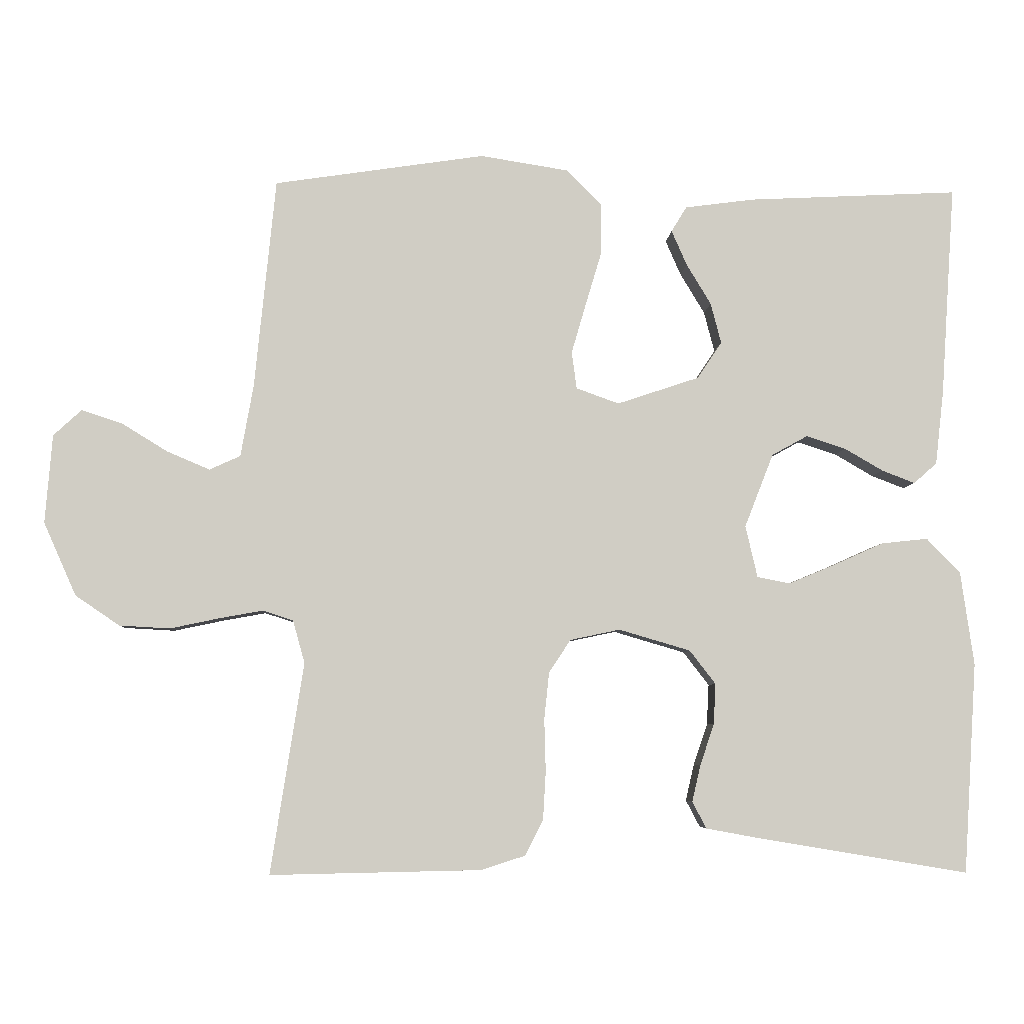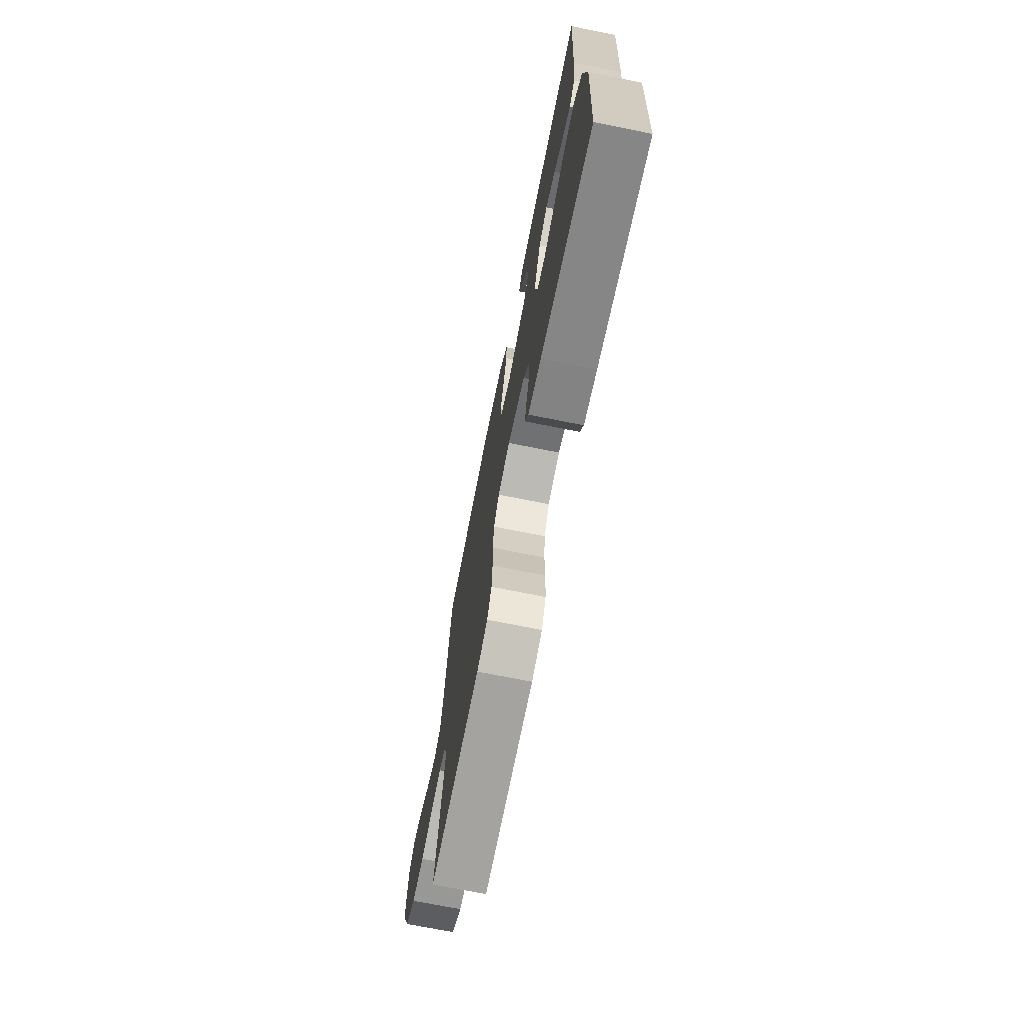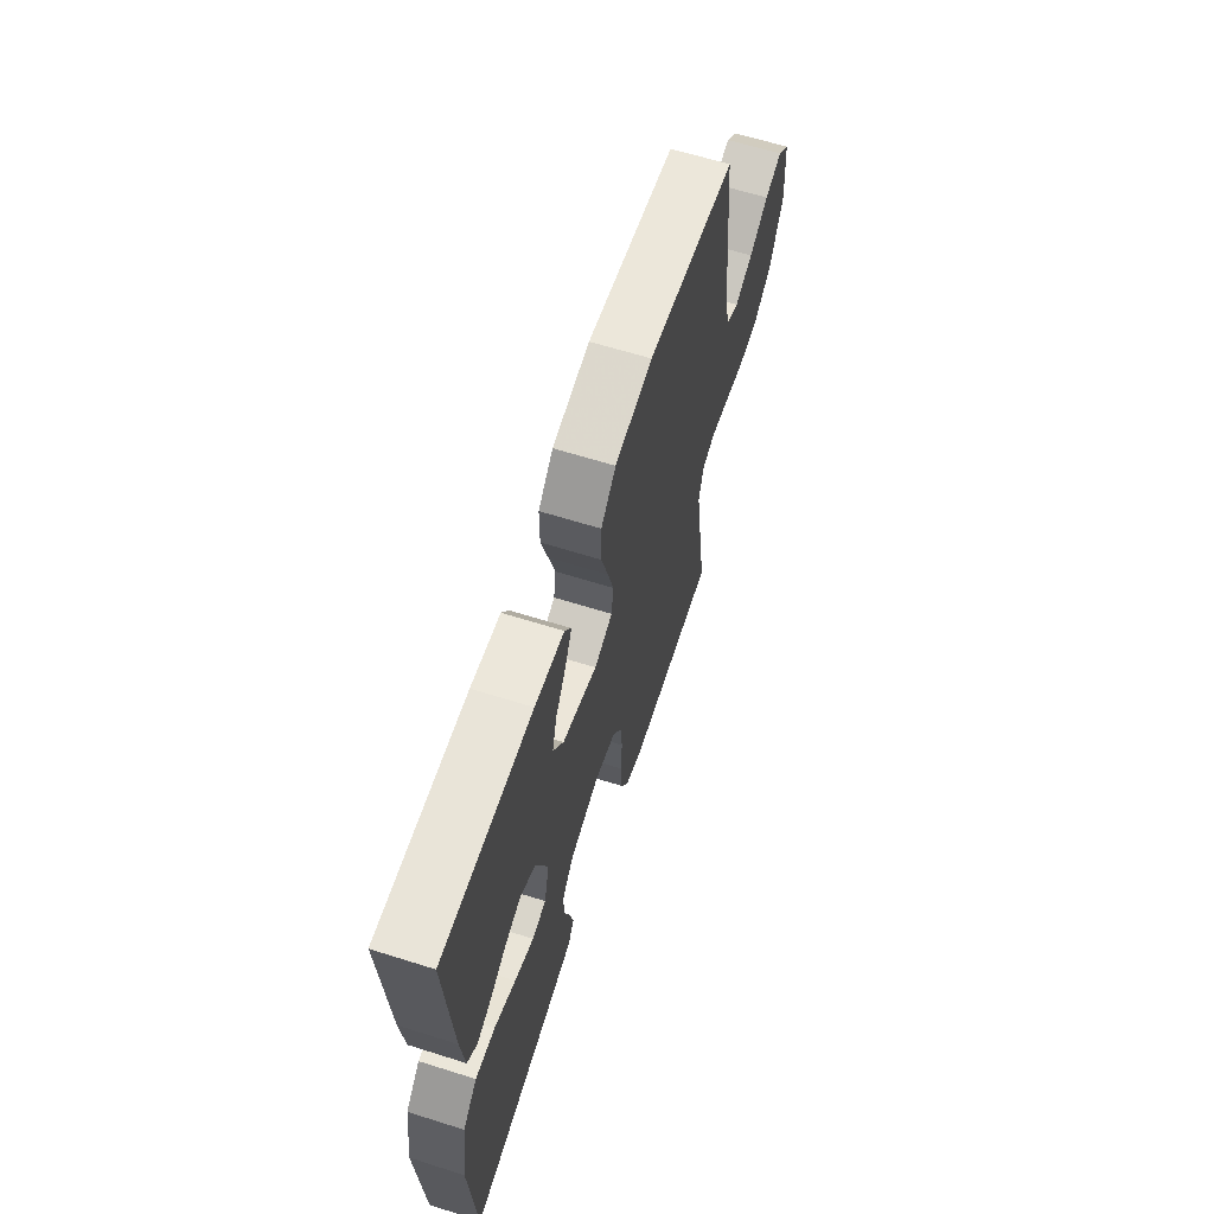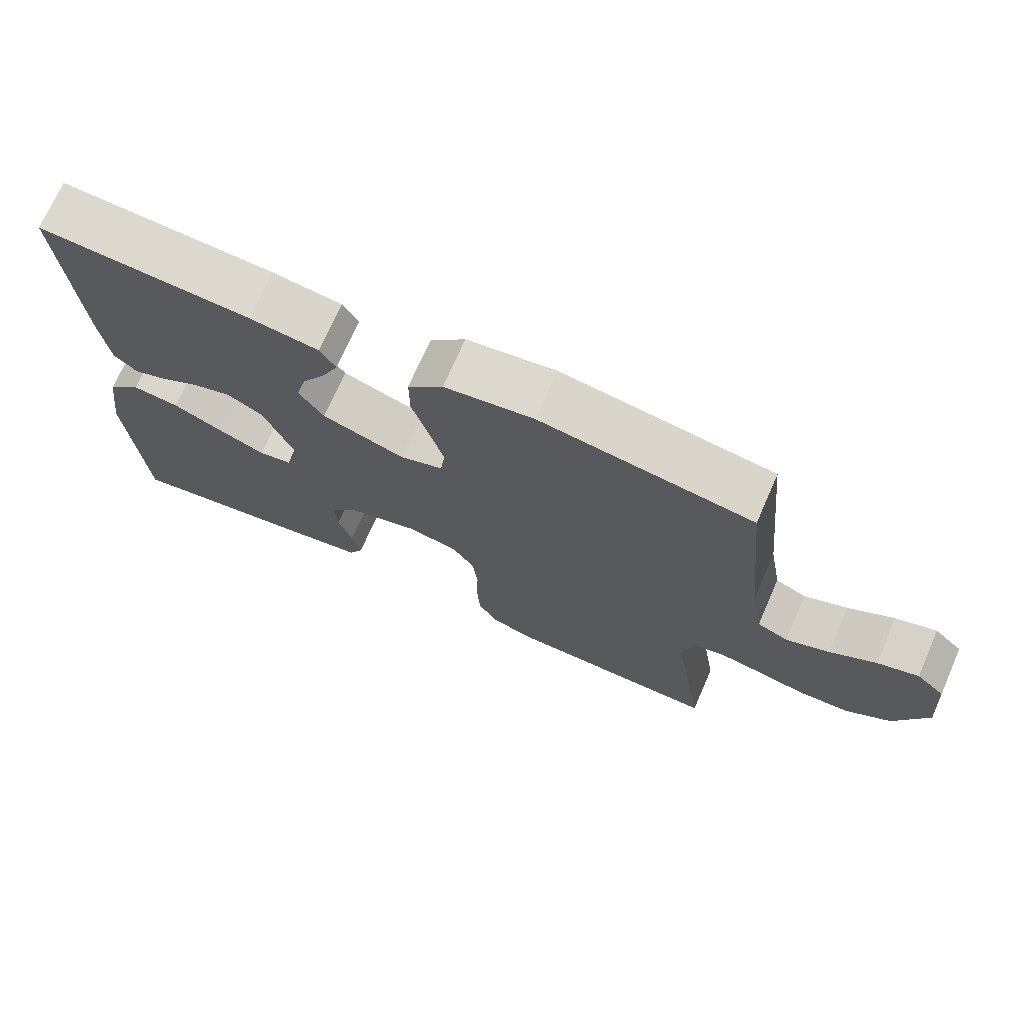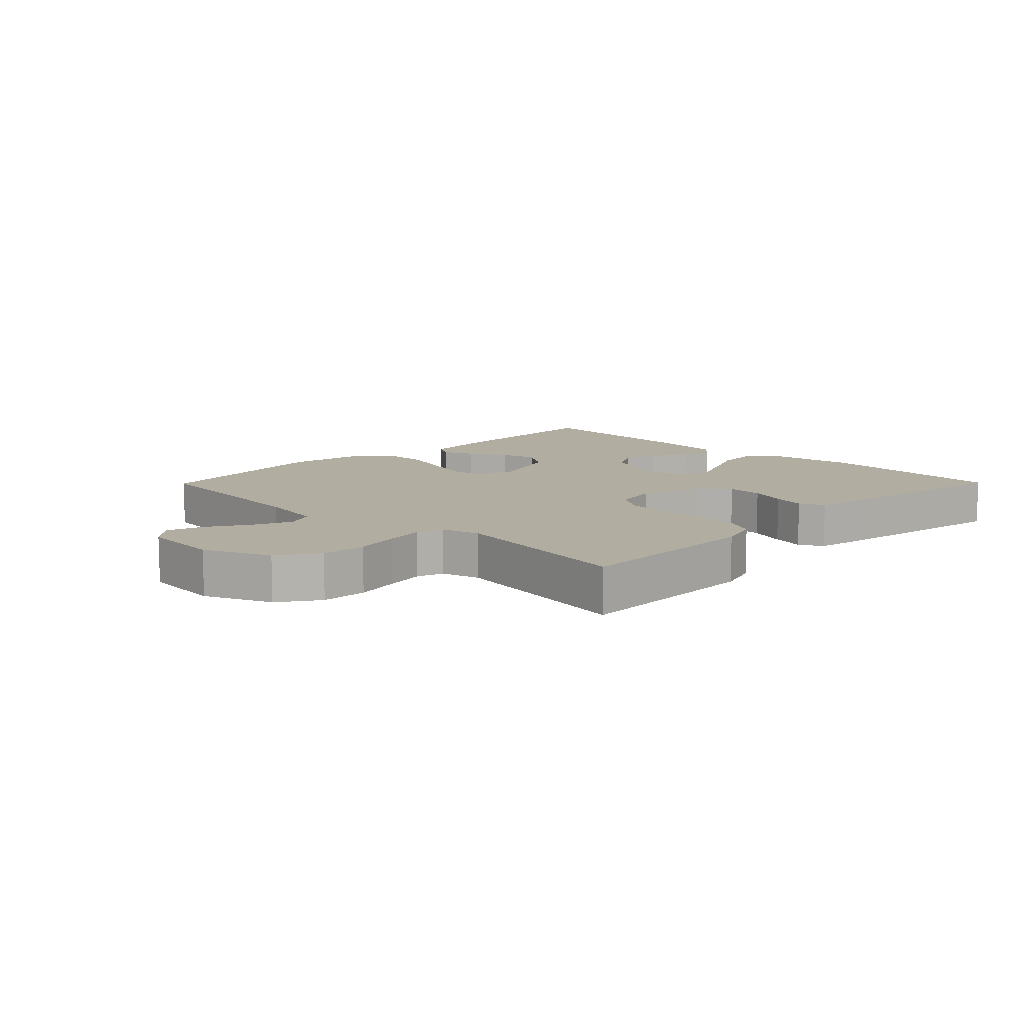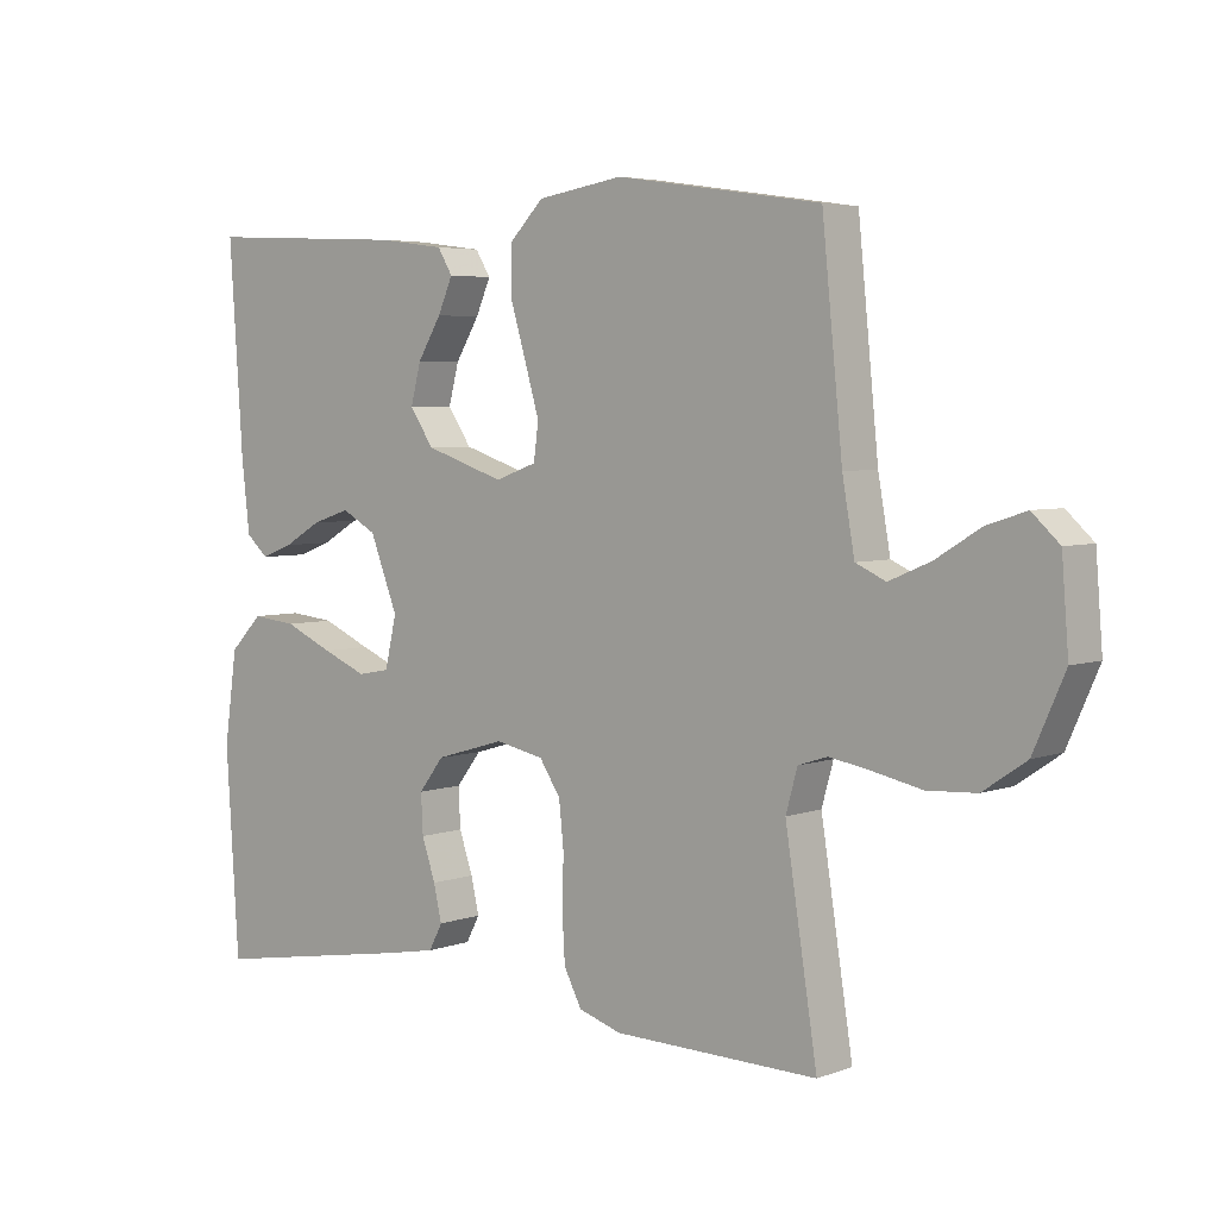
<metadata>
{"format":"obj","ext":"obj","renderer":"f3d","projection":"perspective","resolution":1024,"background":"white","views":[{"elev":-5.7,"azim":176.8,"up":"+Z"},{"elev":-71.6,"azim":-101.3,"up":"+Z"},{"elev":63.3,"azim":-72.3,"up":"+Z"},{"elev":71.8,"azim":23.7,"up":"+Z"},{"elev":10.5,"azim":134.6,"up":"+Y"},{"elev":4.6,"azim":40.8,"up":"+Z"}]}
</metadata>
<code>
v -0.5 0.07 0.5
v -0.2 0.07 0.485
v -0.102 0.07 0.472
v -0.08 0.07 0.436
v -0.102 0.07 0.386
v -0.137 0.07 0.328
v -0.152 0.07 0.27
v -0.117 0.07 0.218
v 0 0.07 0.179
v 0.061 0.07 0.201
v 0.068 0.07 0.254
v 0.047 0.07 0.326
v 0.024 0.07 0.403
v 0.024 0.07 0.474
v 0.074 0.07 0.525
v 0.2 0.07 0.545
v 0.5 0.07 0.5
v 0.53 0.07 0.2
v 0.548 0.07 0.098
v 0.592 0.07 0.078
v 0.653 0.07 0.104
v 0.718 0.07 0.144
v 0.776 0.07 0.163
v 0.816 0.07 0.126
v 0.826 0.07 0
v 0.78 0.07 -0.104
v 0.717 0.07 -0.147
v 0.645 0.07 -0.151
v 0.574 0.07 -0.136
v 0.513 0.07 -0.125
v 0.47 0.07 -0.139
v 0.453 0.07 -0.2
v 0.5 0.07 -0.5
v 0.2 0.07 -0.494
v 0.137 0.07 -0.474
v 0.111 0.07 -0.424
v 0.107 0.07 -0.355
v 0.109 0.07 -0.28
v 0.102 0.07 -0.213
v 0.071 0.07 -0.166
v 0 0.07 -0.151
v -0.102 0.07 -0.181
v -0.139 0.07 -0.229
v -0.136 0.07 -0.287
v -0.116 0.07 -0.346
v -0.104 0.07 -0.398
v -0.124 0.07 -0.436
v -0.2 0.07 -0.45
v -0.5 0.07 -0.5
v -0.519 0.07 -0.2
v -0.5 0.07 -0.066
v -0.452 0.07 -0.017
v -0.386 0.07 -0.024
v -0.314 0.07 -0.056
v -0.249 0.07 -0.083
v -0.202 0.07 -0.074
v -0.185 0.07 0
v -0.226 0.07 0.105
v -0.277 0.07 0.133
v -0.333 0.07 0.115
v -0.388 0.07 0.083
v -0.435 0.07 0.065
v -0.468 0.07 0.094
v -0.48 0.07 0.2
v -0.5 0 0.5
v -0.2 0 0.485
v -0.102 0 0.472
v -0.08 0 0.436
v -0.102 0 0.386
v -0.137 0 0.328
v -0.152 0 0.27
v -0.117 0 0.218
v 0 0 0.179
v 0.061 0 0.201
v 0.068 0 0.254
v 0.047 0 0.326
v 0.024 0 0.403
v 0.024 0 0.474
v 0.074 0 0.525
v 0.2 0 0.545
v 0.5 0 0.5
v 0.53 0 0.2
v 0.548 0 0.098
v 0.592 0 0.078
v 0.653 0 0.104
v 0.718 0 0.144
v 0.776 0 0.163
v 0.816 0 0.126
v 0.826 0 0
v 0.78 0 -0.104
v 0.717 0 -0.147
v 0.645 0 -0.151
v 0.574 0 -0.136
v 0.513 0 -0.125
v 0.47 0 -0.139
v 0.453 0 -0.2
v 0.5 0 -0.5
v 0.2 0 -0.494
v 0.137 0 -0.474
v 0.111 0 -0.424
v 0.107 0 -0.355
v 0.109 0 -0.28
v 0.102 0 -0.213
v 0.071 0 -0.166
v 0 0 -0.151
v -0.102 0 -0.181
v -0.139 0 -0.229
v -0.136 0 -0.287
v -0.116 0 -0.346
v -0.104 0 -0.398
v -0.124 0 -0.436
v -0.2 0 -0.45
v -0.5 0 -0.5
v -0.519 0 -0.2
v -0.5 0 -0.066
v -0.452 0 -0.017
v -0.386 0 -0.024
v -0.314 0 -0.056
v -0.249 0 -0.083
v -0.202 0 -0.074
v -0.185 0 0
v -0.226 0 0.105
v -0.277 0 0.133
v -0.333 0 0.115
v -0.388 0 0.083
v -0.435 0 0.065
v -0.468 0 0.094
v -0.48 0 0.2
f 4 5 6
f 3 4 6
f 2 3 6
f 1 2 6
f 64 1 6
f 63 64 6
f 62 63 6
f 61 62 6
f 60 61 6
f 59 60 6 7
f 58 59 7 8
f 57 58 8 9
f 56 57 9 10
f 52 53 54
f 51 52 54
f 50 51 54
f 49 50 54
f 48 49 54
f 47 48 54
f 46 47 54
f 45 46 54
f 44 45 54
f 43 44 54 55
f 42 43 55 56
f 36 37 38
f 35 36 38
f 34 35 38
f 33 34 38
f 32 33 38
f 31 32 38 39
f 30 31 39 40
f 27 28 29
f 26 27 29
f 25 26 29
f 24 25 29
f 23 24 29
f 22 23 29
f 21 22 29
f 20 21 29 30
f 30 40 41
f 20 30 41
f 19 20 41
f 16 17 18
f 15 16 18
f 14 15 18
f 13 14 18
f 12 13 18
f 11 12 18 19
f 42 56 10
f 41 42 10
f 19 41 10
f 10 11 19
f 70 69 68
f 70 68 67
f 70 67 66
f 70 66 65
f 70 65 128
f 70 128 127
f 70 127 126
f 70 126 125
f 70 125 124
f 71 70 124 123
f 72 71 123 122
f 73 72 122 121
f 74 73 121 120
f 118 117 116
f 118 116 115
f 118 115 114
f 118 114 113
f 118 113 112
f 118 112 111
f 118 111 110
f 118 110 109
f 118 109 108
f 119 118 108 107
f 120 119 107 106
f 102 101 100
f 102 100 99
f 102 99 98
f 102 98 97
f 102 97 96
f 103 102 96 95
f 104 103 95 94
f 93 92 91
f 93 91 90
f 93 90 89
f 93 89 88
f 93 88 87
f 93 87 86
f 93 86 85
f 94 93 85 84
f 105 104 94
f 105 94 84
f 105 84 83
f 82 81 80
f 82 80 79
f 82 79 78
f 82 78 77
f 82 77 76
f 83 82 76 75
f 74 120 106
f 74 106 105
f 74 105 83
f 83 75 74
f 1 65 66 2
f 2 66 67 3
f 3 67 68 4
f 4 68 69 5
f 5 69 70 6
f 6 70 71 7
f 7 71 72 8
f 8 72 73 9
f 9 73 74 10
f 10 74 75 11
f 11 75 76 12
f 12 76 77 13
f 13 77 78 14
f 14 78 79 15
f 15 79 80 16
f 16 80 81 17
f 17 81 82 18
f 18 82 83 19
f 19 83 84 20
f 20 84 85 21
f 21 85 86 22
f 22 86 87 23
f 23 87 88 24
f 24 88 89 25
f 25 89 90 26
f 26 90 91 27
f 27 91 92 28
f 28 92 93 29
f 29 93 94 30
f 30 94 95 31
f 31 95 96 32
f 32 96 97 33
f 33 97 98 34
f 34 98 99 35
f 35 99 100 36
f 36 100 101 37
f 37 101 102 38
f 38 102 103 39
f 39 103 104 40
f 40 104 105 41
f 41 105 106 42
f 42 106 107 43
f 43 107 108 44
f 44 108 109 45
f 45 109 110 46
f 46 110 111 47
f 47 111 112 48
f 48 112 113 49
f 49 113 114 50
f 50 114 115 51
f 51 115 116 52
f 52 116 117 53
f 53 117 118 54
f 54 118 119 55
f 55 119 120 56
f 56 120 121 57
f 57 121 122 58
f 58 122 123 59
f 59 123 124 60
f 60 124 125 61
f 61 125 126 62
f 62 126 127 63
f 63 127 128 64
f 64 128 65 1

</code>
